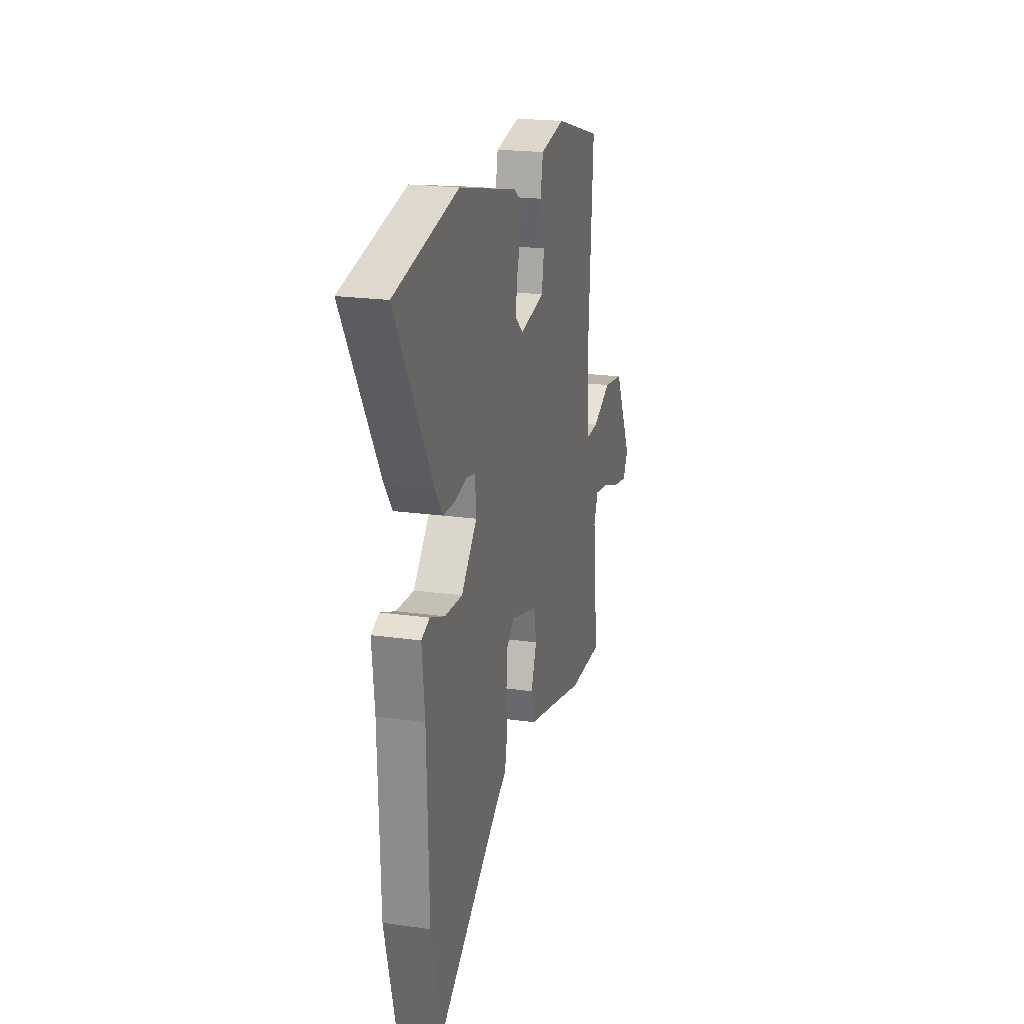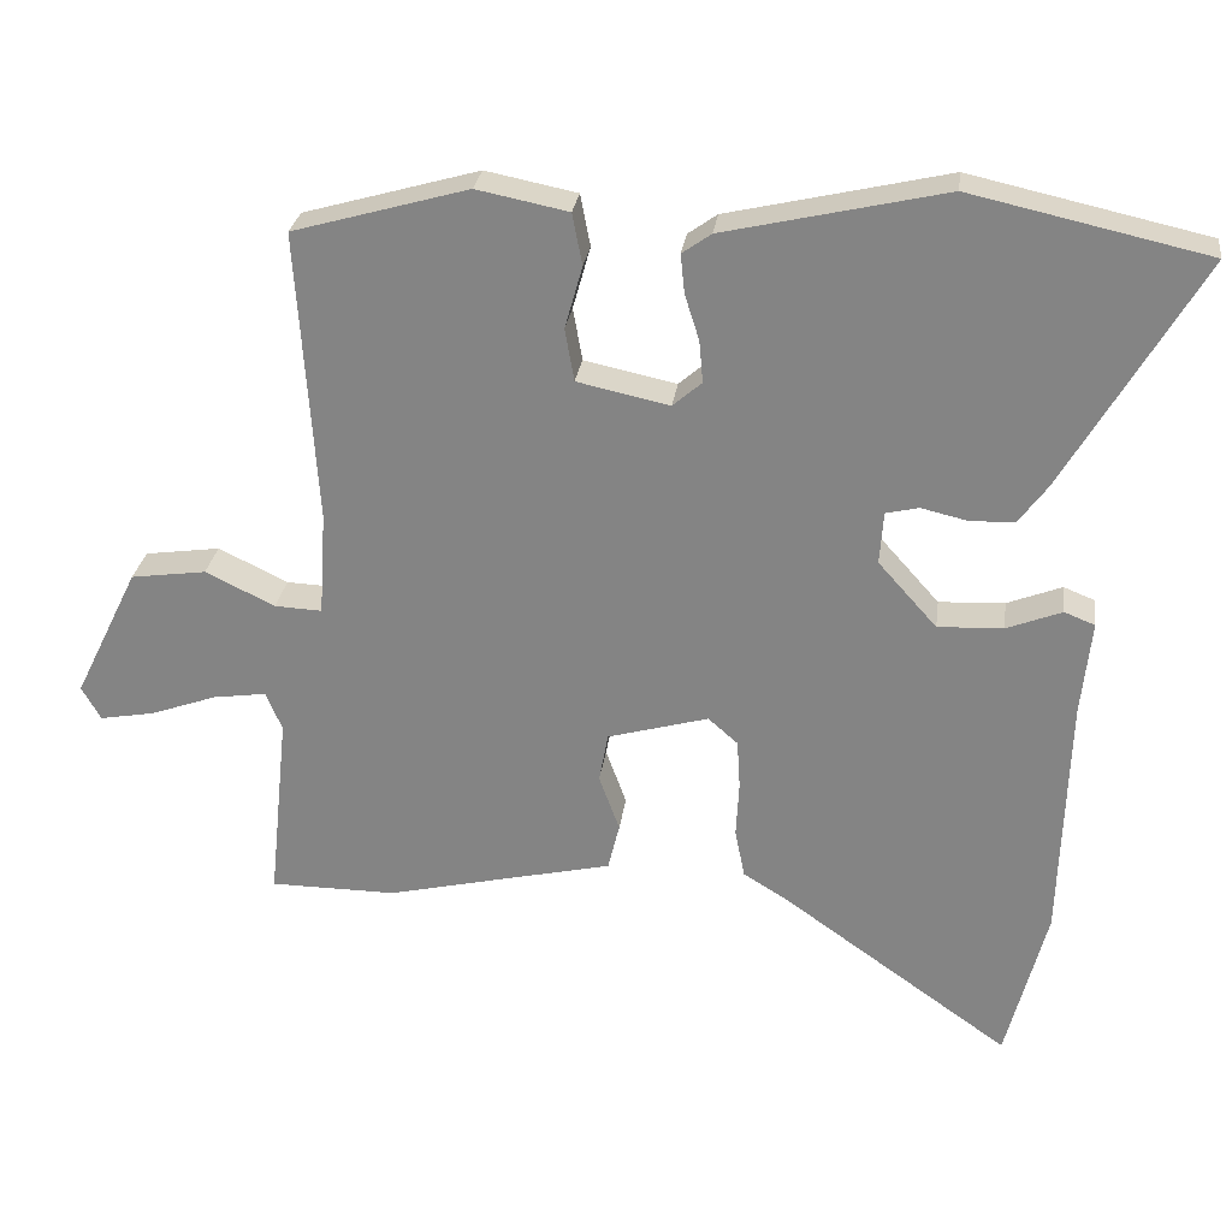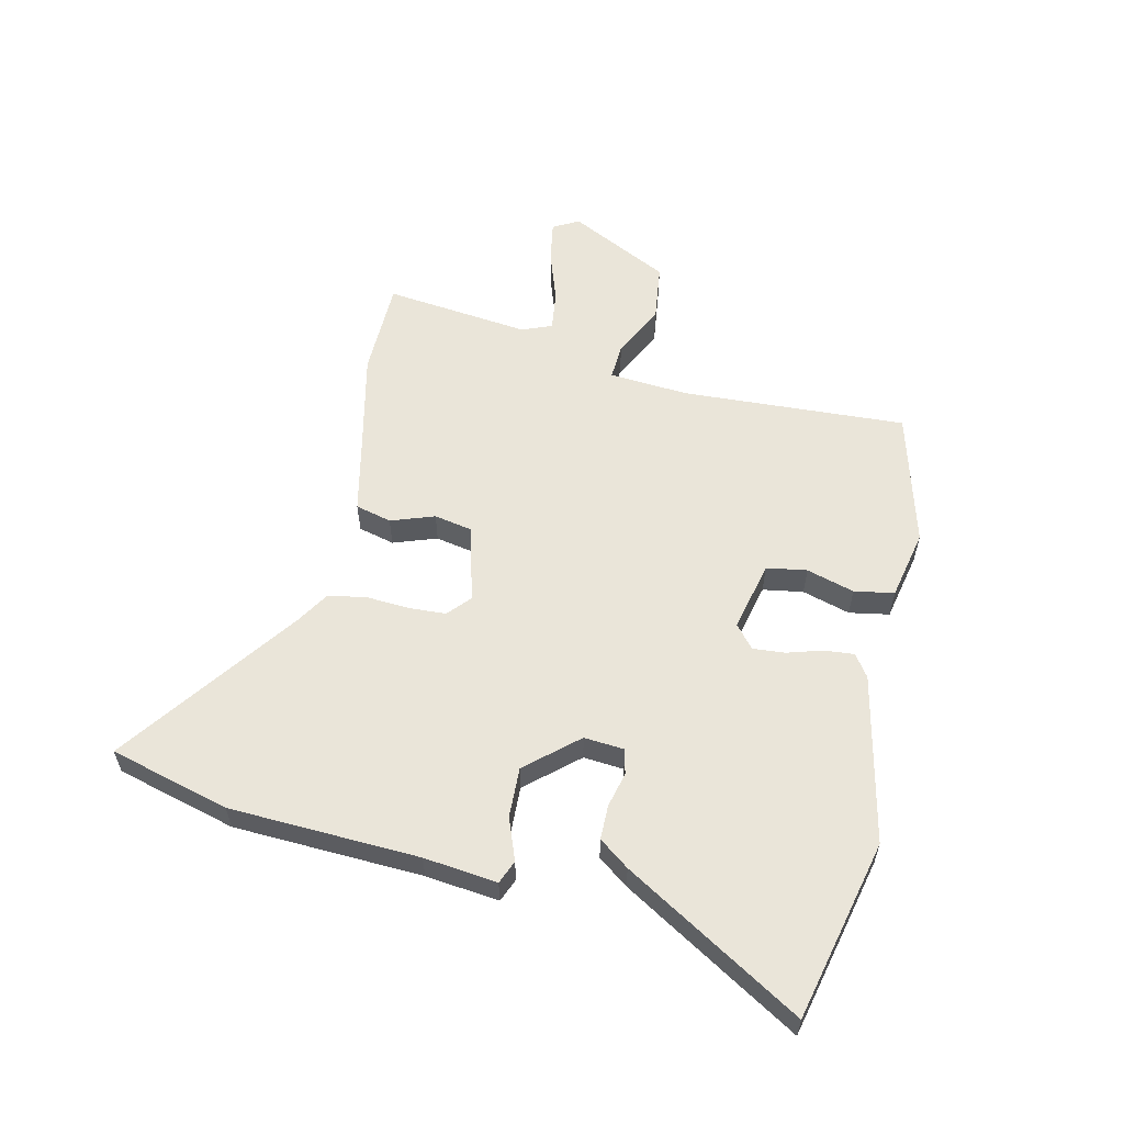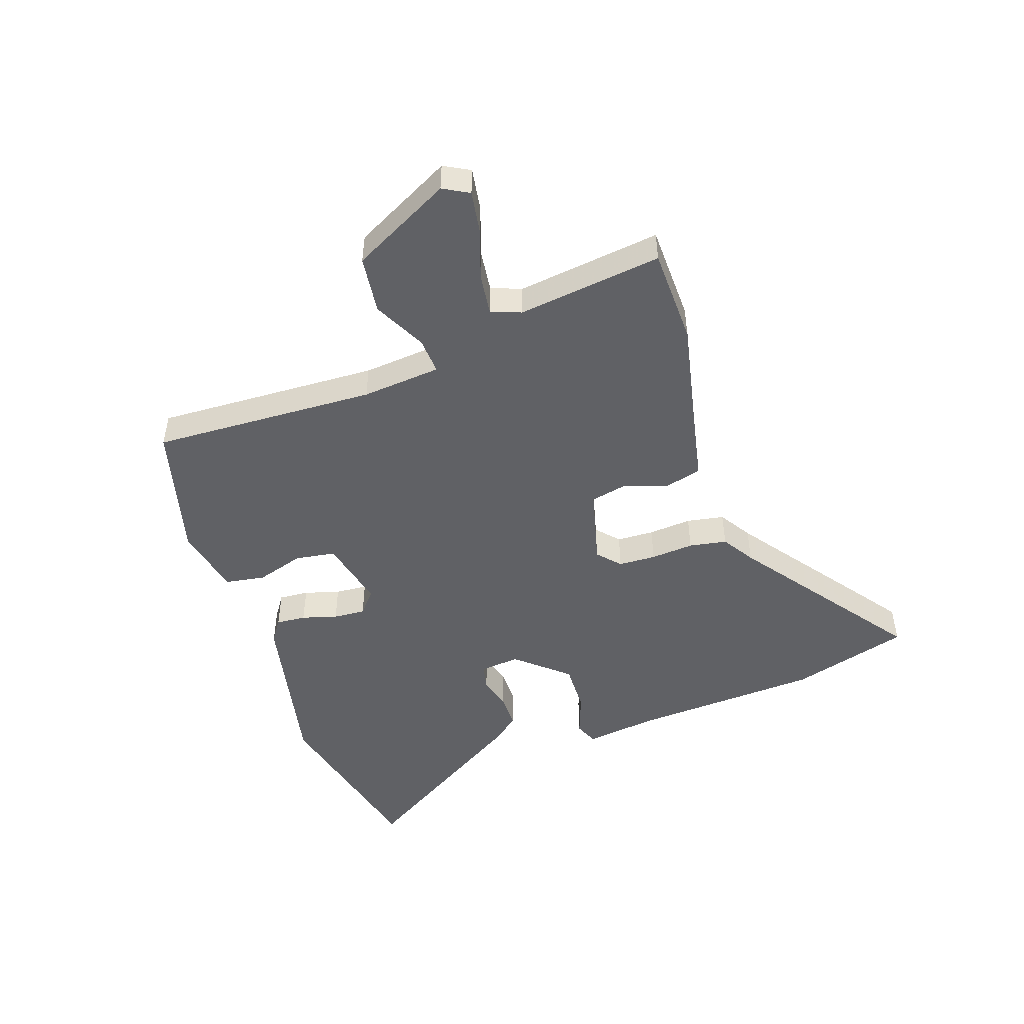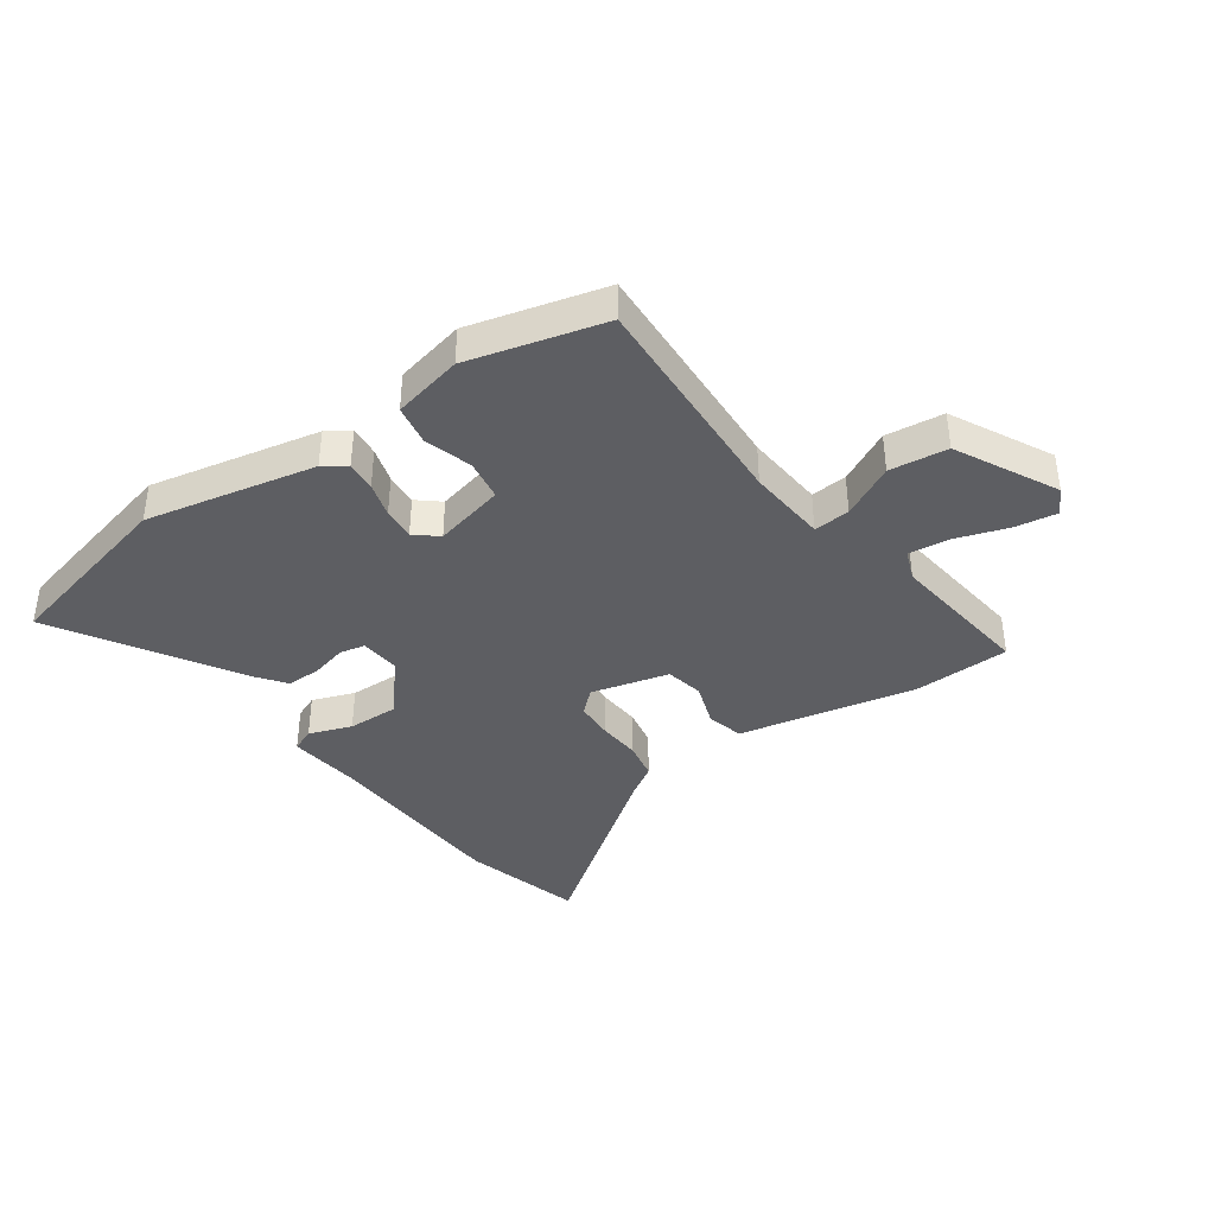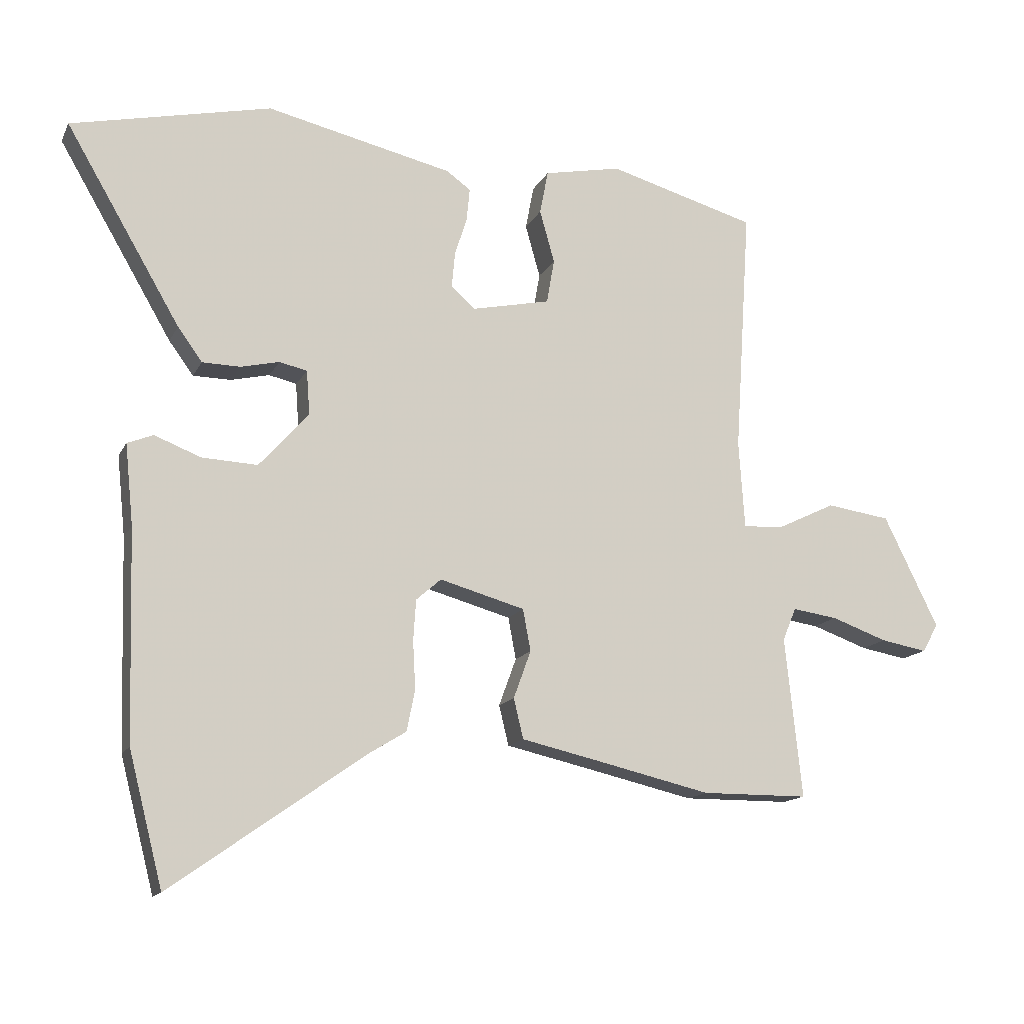
<metadata>
{"format":"obj","ext":"obj","renderer":"f3d","projection":"perspective","resolution":1024,"background":"white","views":[{"elev":20.7,"azim":-75.5,"up":"+Z"},{"elev":27.5,"azim":-172.5,"up":"+Z"},{"elev":57.8,"azim":-76.5,"up":"+Y"},{"elev":-48.8,"azim":110.1,"up":"+Y"},{"elev":-39.4,"azim":36.3,"up":"+Y"},{"elev":-14.2,"azim":-18.8,"up":"+Z"}]}
</metadata>
<code>
v 0.481 0.07 0.45
v 0.456 0.07 0.066
v 0.465 0.07 -0.07
v 0.527 0.07 -0.067
v 0.618 0.07 -0.023
v 0.717 0.07 -0.037
v 0.802 0.07 -0.21
v 0.777 0.07 -0.254
v 0.705 0.07 -0.241
v 0.618 0.07 -0.21
v 0.548 0.07 -0.2
v 0.527 0.07 -0.251
v 0.553 0.07 -0.5
v 0.387 0.07 -0.501
v 0.224 0.07 -0.463
v 0.088 0.07 -0.432
v 0.073 0.07 -0.37
v 0.1 0.07 -0.296
v 0.088 0.07 -0.231
v -0.044 0.07 -0.194
v -0.083 0.07 -0.228
v -0.087 0.07 -0.292
v -0.083 0.07 -0.366
v -0.096 0.07 -0.43
v -0.152 0.07 -0.464
v -0.454 0.07 -0.677
v -0.507 0.07 -0.472
v -0.517 0.07 -0.148
v -0.53 0.07 -0.023
v -0.49 0.07 -0.007
v -0.418 0.07 -0.035
v -0.332 0.07 -0.039
v -0.255 0.07 0.047
v -0.26 0.07 0.116
v -0.303 0.07 0.126
v -0.363 0.07 0.112
v -0.422 0.07 0.113
v -0.46 0.07 0.165
v -0.638 0.07 0.469
v -0.328 0.07 0.538
v -0.039 0.07 0.472
v -0.001 0.07 0.445
v -0.006 0.07 0.394
v -0.025 0.07 0.334
v -0.03 0.07 0.279
v 0.008 0.07 0.246
v 0.129 0.07 0.272
v 0.141 0.07 0.341
v 0.118 0.07 0.423
v 0.131 0.07 0.491
v 0.251 0.07 0.515
v 0.481 0 0.45
v 0.456 0 0.066
v 0.465 0 -0.07
v 0.527 0 -0.067
v 0.618 0 -0.023
v 0.717 0 -0.037
v 0.802 0 -0.21
v 0.777 0 -0.254
v 0.705 0 -0.241
v 0.618 0 -0.21
v 0.548 0 -0.2
v 0.527 0 -0.251
v 0.553 0 -0.5
v 0.387 0 -0.501
v 0.224 0 -0.463
v 0.088 0 -0.432
v 0.073 0 -0.37
v 0.1 0 -0.296
v 0.088 0 -0.231
v -0.044 0 -0.194
v -0.083 0 -0.228
v -0.087 0 -0.292
v -0.083 0 -0.366
v -0.096 0 -0.43
v -0.152 0 -0.464
v -0.454 0 -0.677
v -0.507 0 -0.472
v -0.517 0 -0.148
v -0.53 0 -0.023
v -0.49 0 -0.007
v -0.418 0 -0.035
v -0.332 0 -0.039
v -0.255 0 0.047
v -0.26 0 0.116
v -0.303 0 0.126
v -0.363 0 0.112
v -0.422 0 0.113
v -0.46 0 0.165
v -0.638 0 0.469
v -0.328 0 0.538
v -0.039 0 0.472
v -0.001 0 0.445
v -0.006 0 0.394
v -0.025 0 0.334
v -0.03 0 0.279
v 0.008 0 0.246
v 0.129 0 0.272
v 0.141 0 0.341
v 0.118 0 0.423
v 0.131 0 0.491
v 0.251 0 0.515
f 48 49 50 51
f 47 48 51 1
f 41 42 43 44
f 41 44 45
f 40 41 45
f 39 40 45
f 38 39 45 46
f 35 36 37 38
f 34 35 38 46
f 28 29 30 31
f 28 31 32
f 25 26 27 28
f 25 28 32
f 22 23 24 25
f 21 22 25 32
f 20 21 32 33
f 15 16 17 18
f 15 18 19
f 12 13 14 15
f 11 12 15 19
f 7 8 9 10
f 7 10 11
f 4 5 6 7
f 3 4 7 11
f 47 1 2
f 47 2 3
f 33 34 46 47
f 19 20 33 47
f 3 11 19 47
f 102 101 100 99
f 52 102 99 98
f 95 94 93 92
f 96 95 92
f 96 92 91
f 96 91 90
f 97 96 90 89
f 89 88 87 86
f 97 89 86 85
f 82 81 80 79
f 83 82 79
f 79 78 77 76
f 83 79 76
f 76 75 74 73
f 83 76 73 72
f 84 83 72 71
f 69 68 67 66
f 70 69 66
f 66 65 64 63
f 70 66 63 62
f 61 60 59 58
f 62 61 58
f 58 57 56 55
f 62 58 55 54
f 53 52 98
f 54 53 98
f 98 97 85 84
f 98 84 71 70
f 98 70 62 54
f 1 52 53 2
f 2 53 54 3
f 3 54 55 4
f 4 55 56 5
f 5 56 57 6
f 6 57 58 7
f 7 58 59 8
f 8 59 60 9
f 9 60 61 10
f 10 61 62 11
f 11 62 63 12
f 12 63 64 13
f 13 64 65 14
f 14 65 66 15
f 15 66 67 16
f 16 67 68 17
f 17 68 69 18
f 18 69 70 19
f 19 70 71 20
f 20 71 72 21
f 21 72 73 22
f 22 73 74 23
f 23 74 75 24
f 24 75 76 25
f 25 76 77 26
f 26 77 78 27
f 27 78 79 28
f 28 79 80 29
f 29 80 81 30
f 30 81 82 31
f 31 82 83 32
f 32 83 84 33
f 33 84 85 34
f 34 85 86 35
f 35 86 87 36
f 36 87 88 37
f 37 88 89 38
f 38 89 90 39
f 39 90 91 40
f 40 91 92 41
f 41 92 93 42
f 42 93 94 43
f 43 94 95 44
f 44 95 96 45
f 45 96 97 46
f 46 97 98 47
f 47 98 99 48
f 48 99 100 49
f 49 100 101 50
f 50 101 102 51
f 51 102 52 1

</code>
